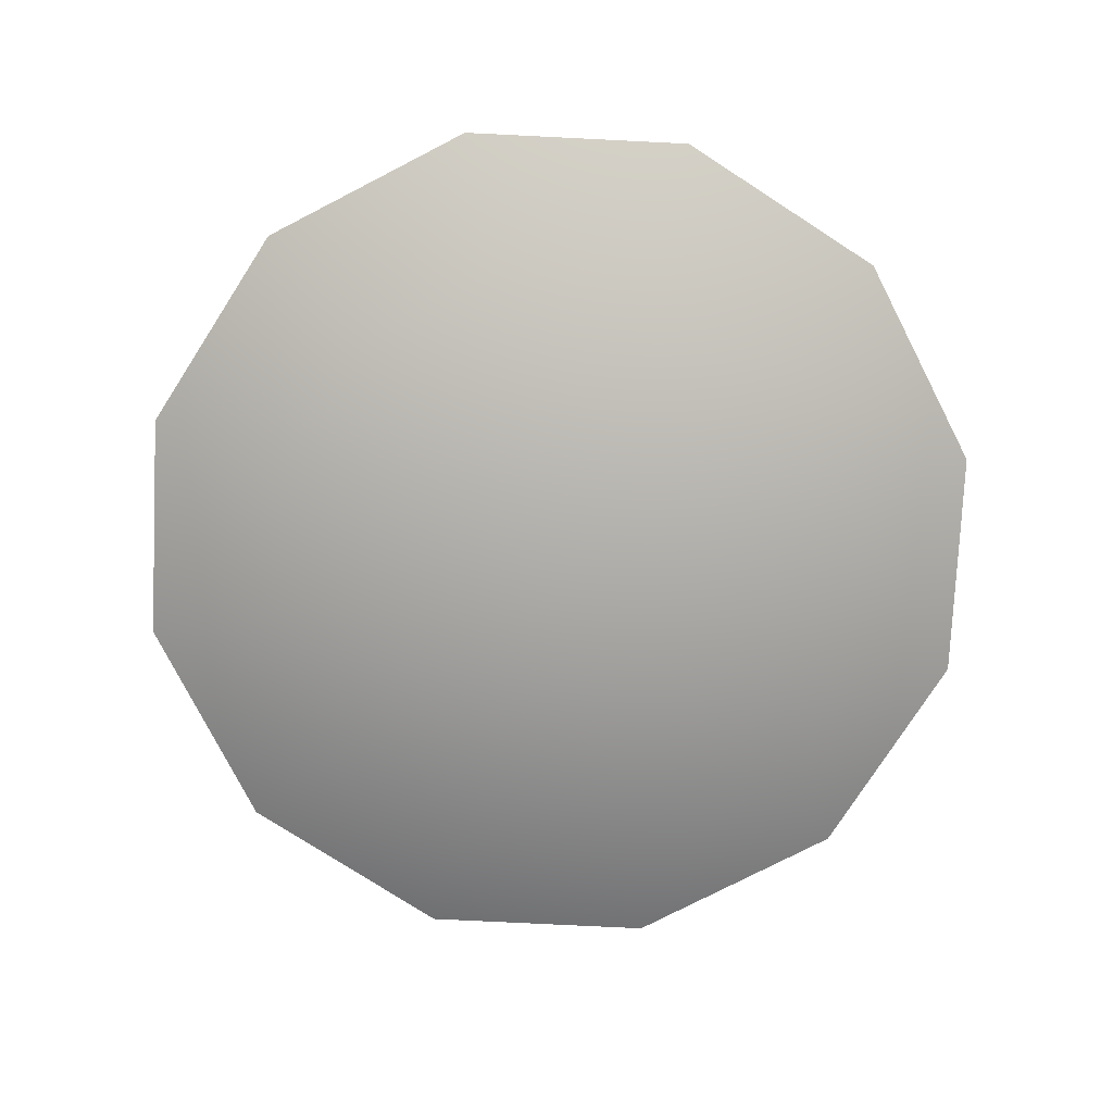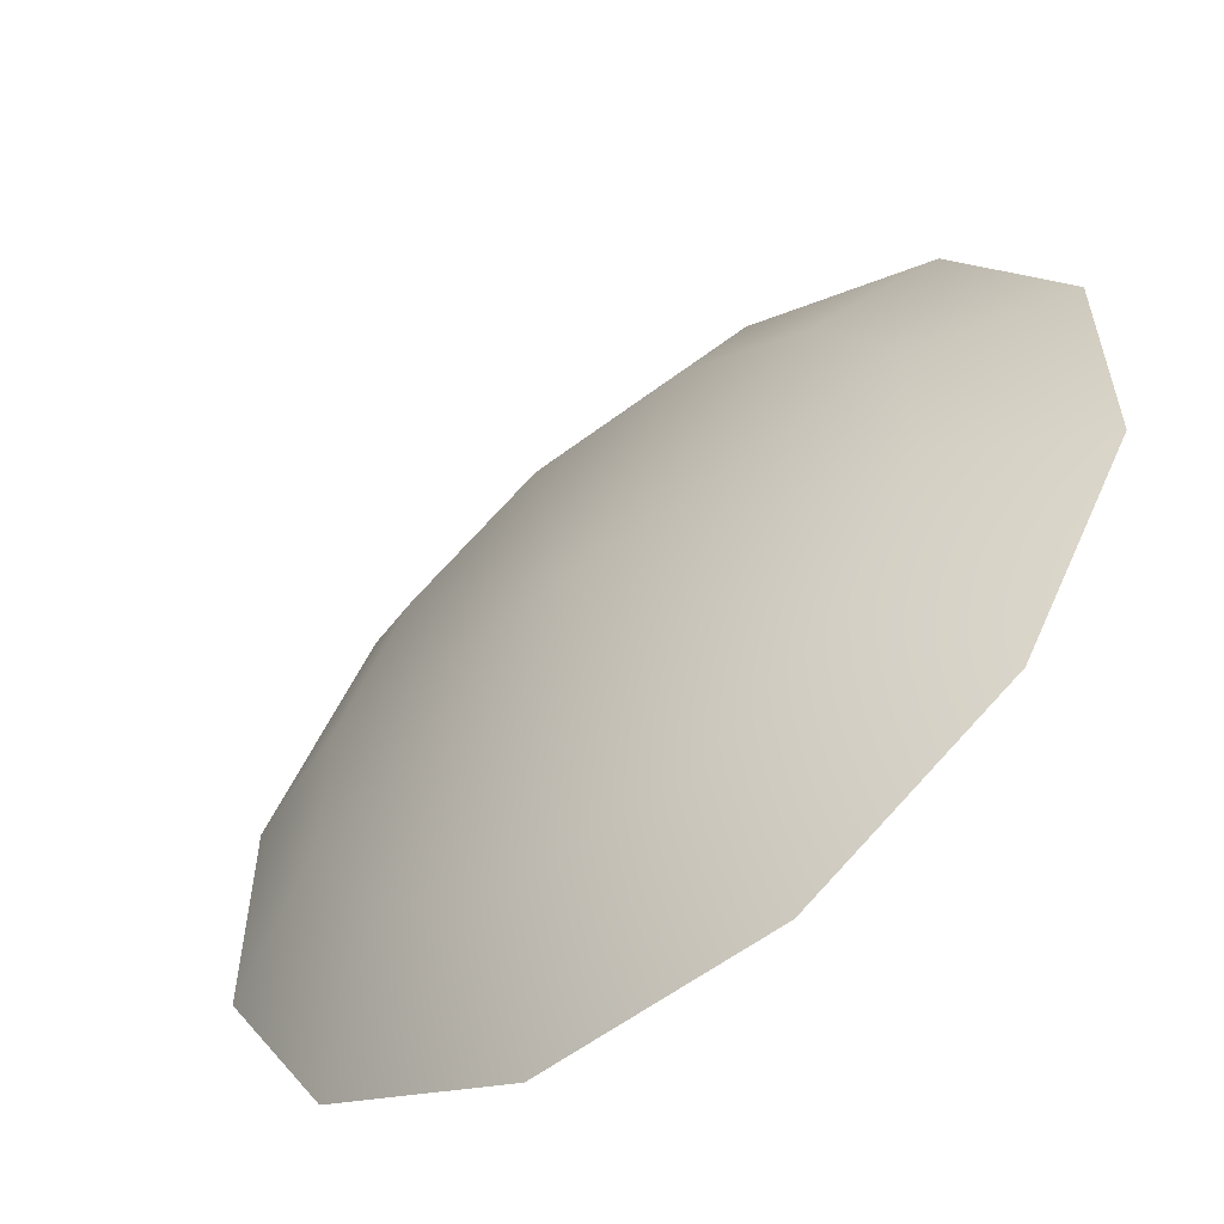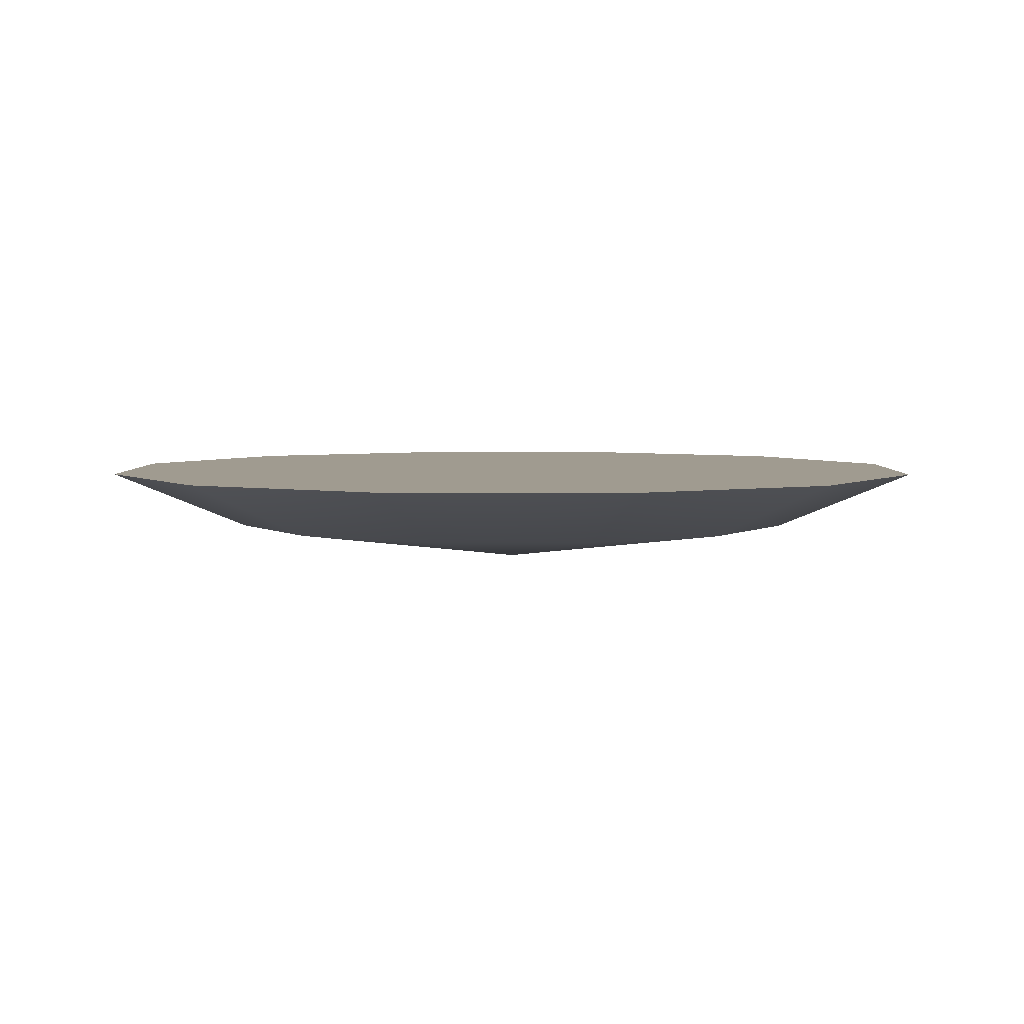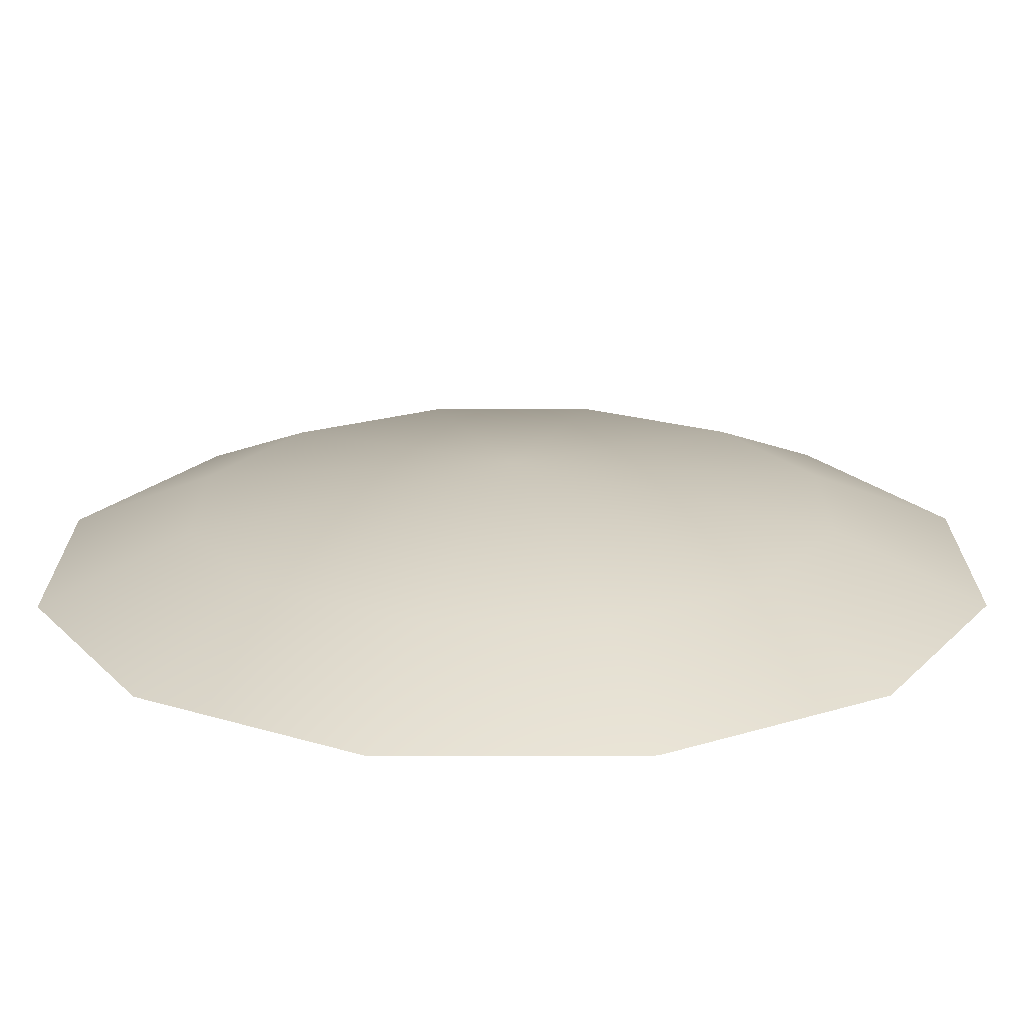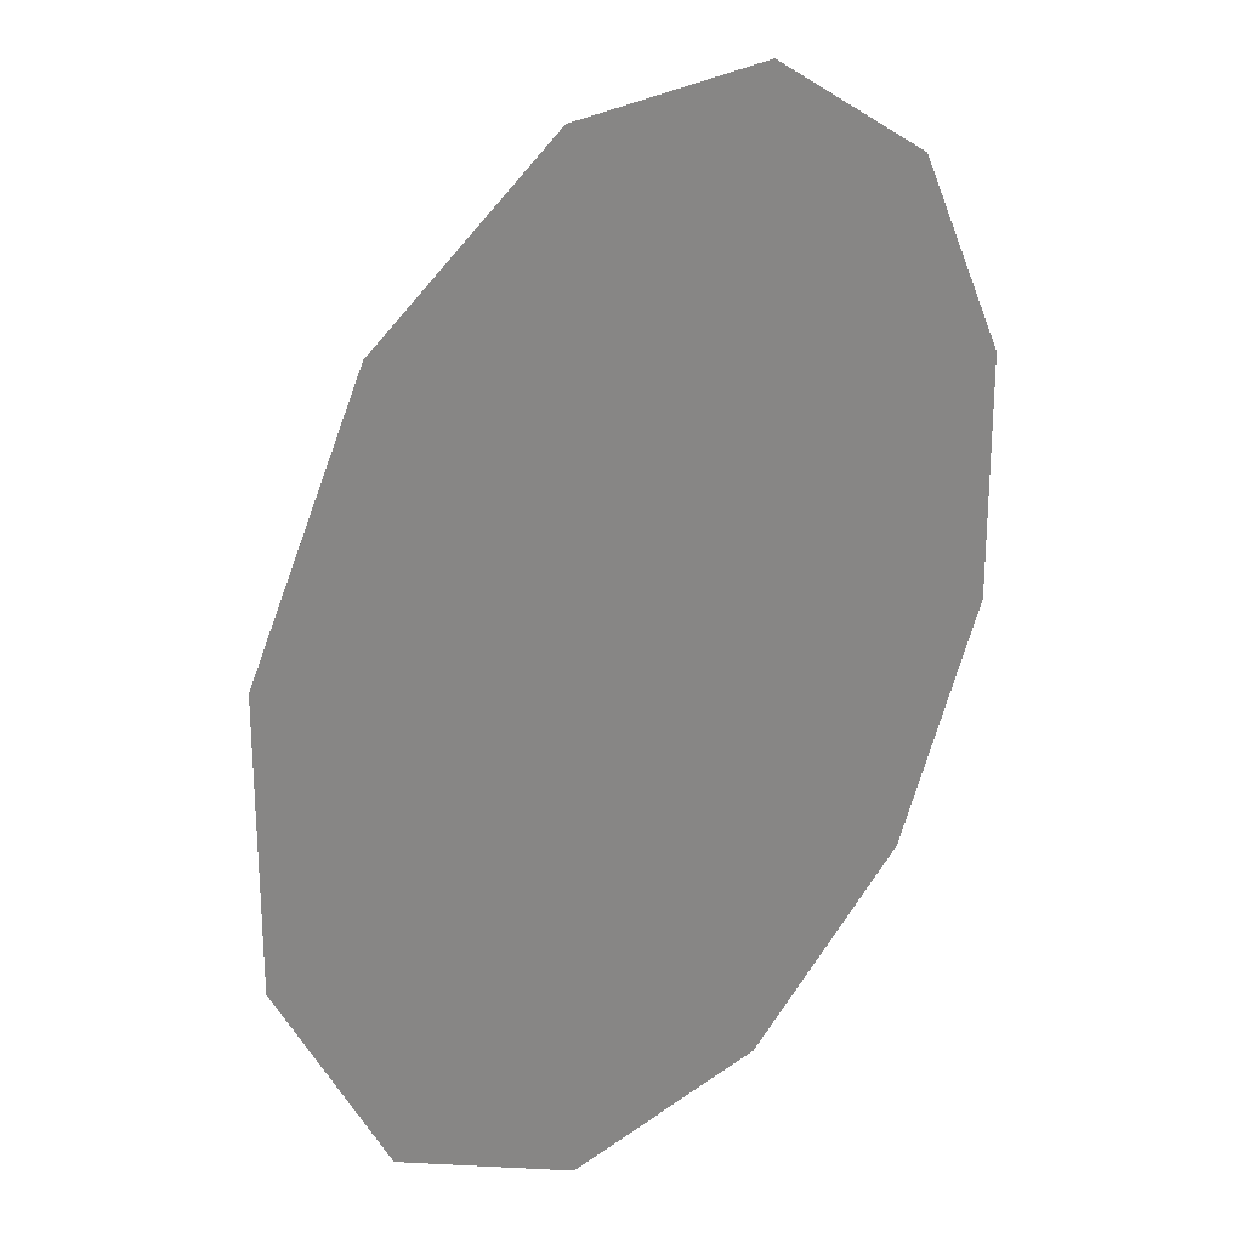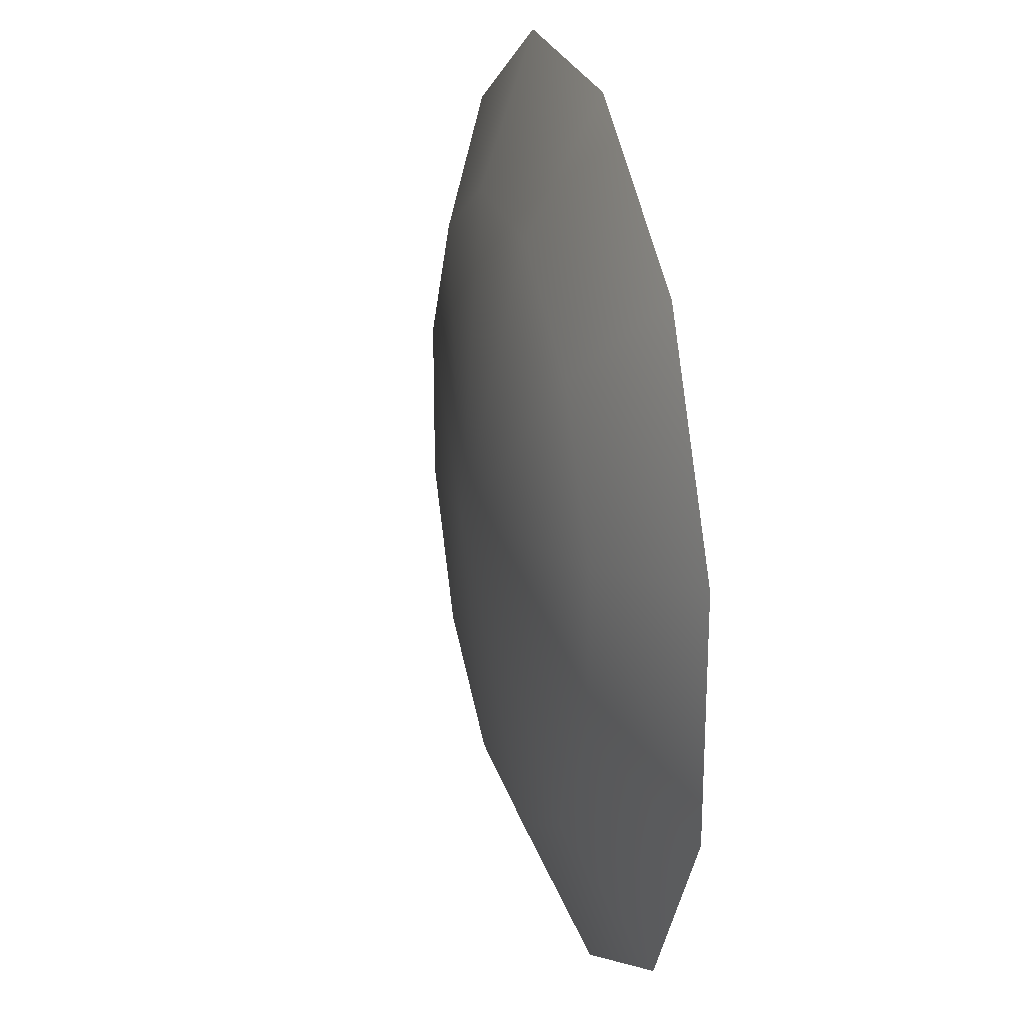
<metadata>
{"format":"obj","ext":"obj","renderer":"f3d","projection":"perspective","resolution":1024,"background":"white","views":[{"elev":-77.3,"azim":87.2,"up":"+Y"},{"elev":-57.6,"azim":38.2,"up":"+Z"},{"elev":4.2,"azim":-29.4,"up":"+Y"},{"elev":-70.2,"azim":0.1,"up":"+Z"},{"elev":25.1,"azim":130.8,"up":"+Z"},{"elev":24.4,"azim":75.7,"up":"+Z"}]}
</metadata>
<code>
g ball_cap_bottom
v 2.395 -0.2787 8.939
v 6.456e-07 -1.497 -7.975e-06
v -2.395 -0.2787 8.939
v -6.544 -0.2787 6.544
v -8.939 -0.2787 2.395
v -8.939 -0.2787 -2.395
v -6.544 -0.2787 -6.544
v -2.395 -0.2787 -8.939
v 2.395 -0.2787 -8.939
v 6.544 -0.2787 -6.544
v 8.939 -0.2787 -2.395
v 8.939 -0.2787 2.395
v 6.544 -0.2787 6.544
v -3.505 1.497 -13.08
v 3.505 1.497 -13.08
v -9.576 1.497 -9.576
v -13.08 1.497 -3.505
v -13.08 1.497 3.505
v -9.576 1.497 9.576
v -3.505 1.497 13.08
v 13.08 1.497 3.505
v 9.576 1.497 9.576
v 3.505 1.497 13.08
v 13.08 1.497 -3.505
v 9.576 1.497 -9.576
v 3.505 1.497 -13.08
v 3.115e-08 1.497 -7.658e-06
v -3.505 1.497 -13.08
v -9.576 1.497 -9.576
v -13.08 1.497 -3.505
v -13.08 1.497 3.505
v -9.576 1.497 9.576
v -3.505 1.497 13.08
v 3.505 1.497 13.08
v 9.576 1.497 9.576
v 13.08 1.497 3.505
v 13.08 1.497 -3.505
v 9.576 1.497 -9.576
g ball_cap_bottom_0
f 3 2 1
f 4 2 3
f 5 2 4
f 6 2 5
f 7 2 6
f 8 2 7
f 9 2 8
f 10 2 9
f 11 2 10
f 12 2 11
f 13 2 12
f 1 2 13
f 8 14 9
f 14 15 9
f 9 15 10
f 16 14 8
f 7 16 8
f 17 16 7
f 6 17 7
f 18 17 6
f 5 18 6
f 19 18 5
f 4 19 5
f 20 19 4
f 12 21 13
f 21 22 13
f 13 22 1
f 22 23 1
f 23 20 3
f 1 23 3
f 3 20 4
f 24 21 12
f 11 24 12
f 25 24 11
f 10 25 11
f 15 25 10
f 28 27 26
f 29 27 28
f 30 27 29
f 31 27 30
f 32 27 31
f 33 27 32
f 34 27 33
f 35 27 34
f 36 27 35
f 37 27 36
f 38 27 37
f 26 27 38

</code>
